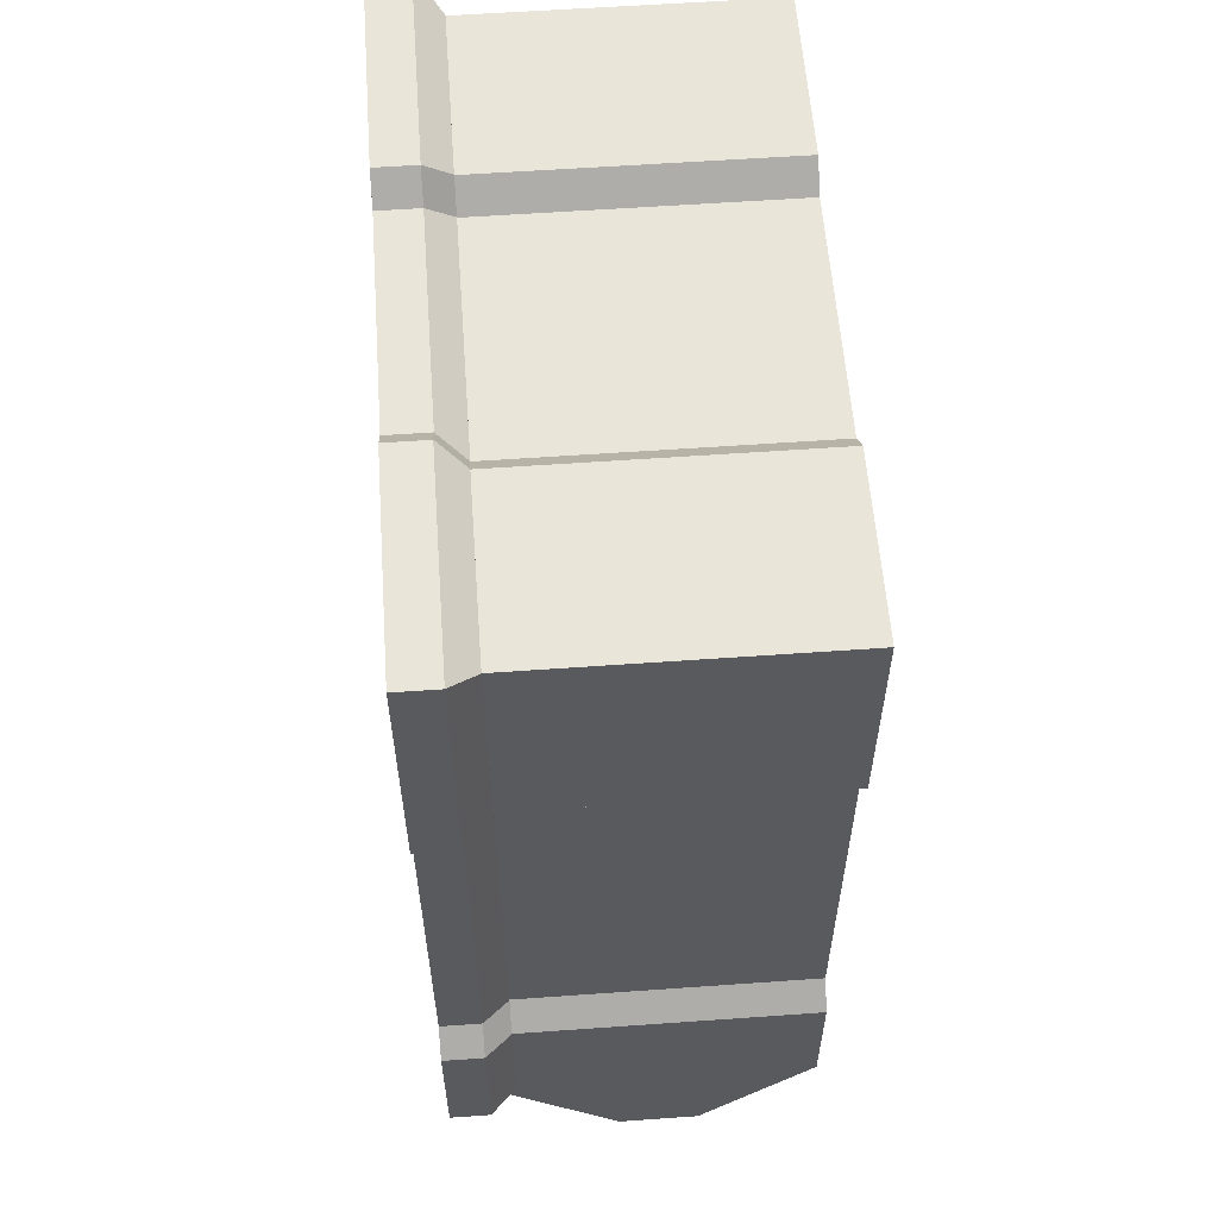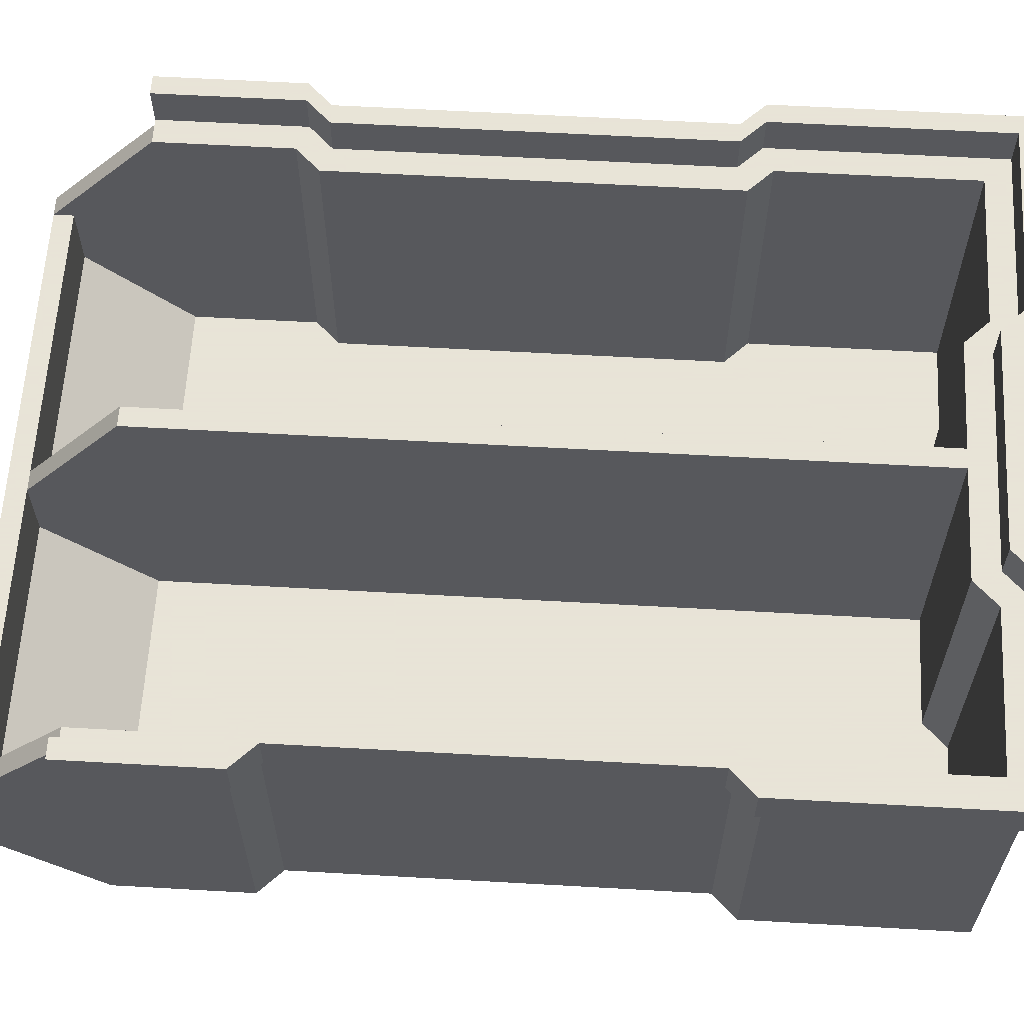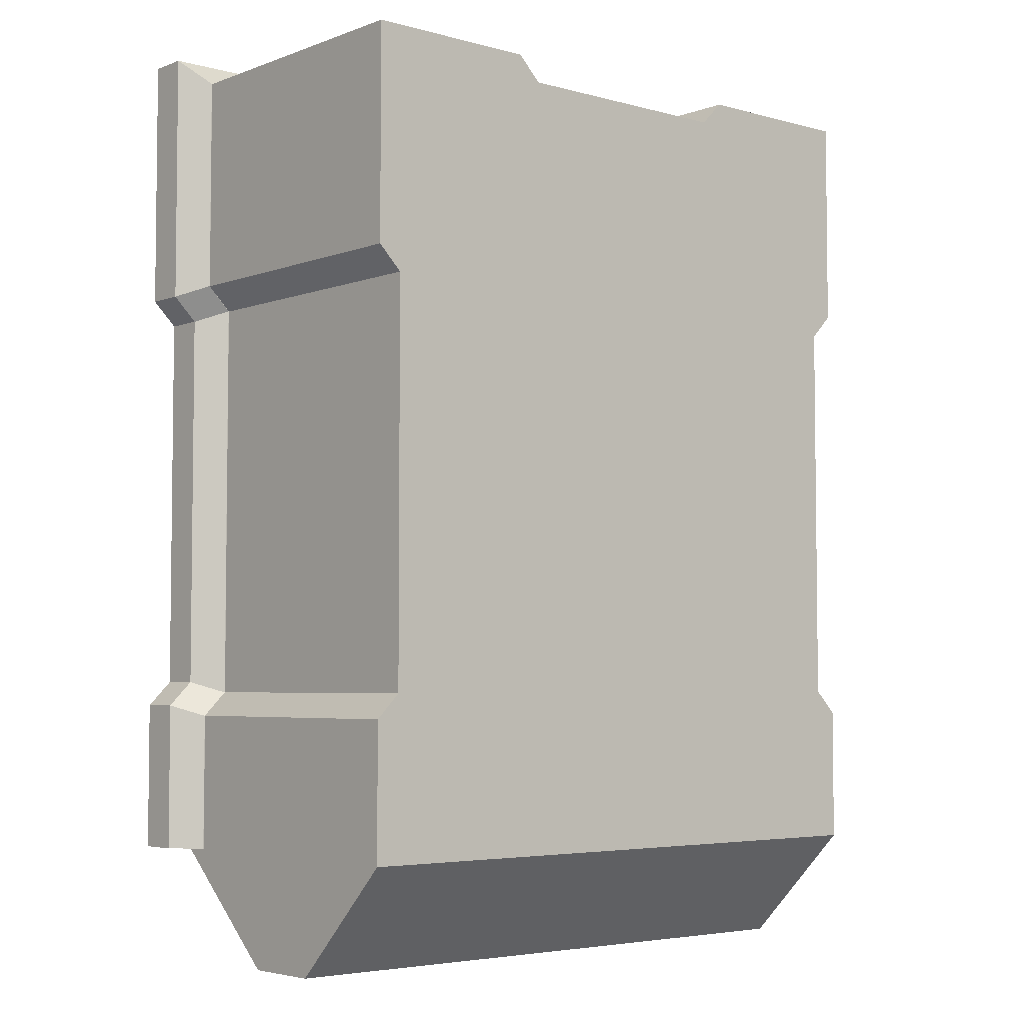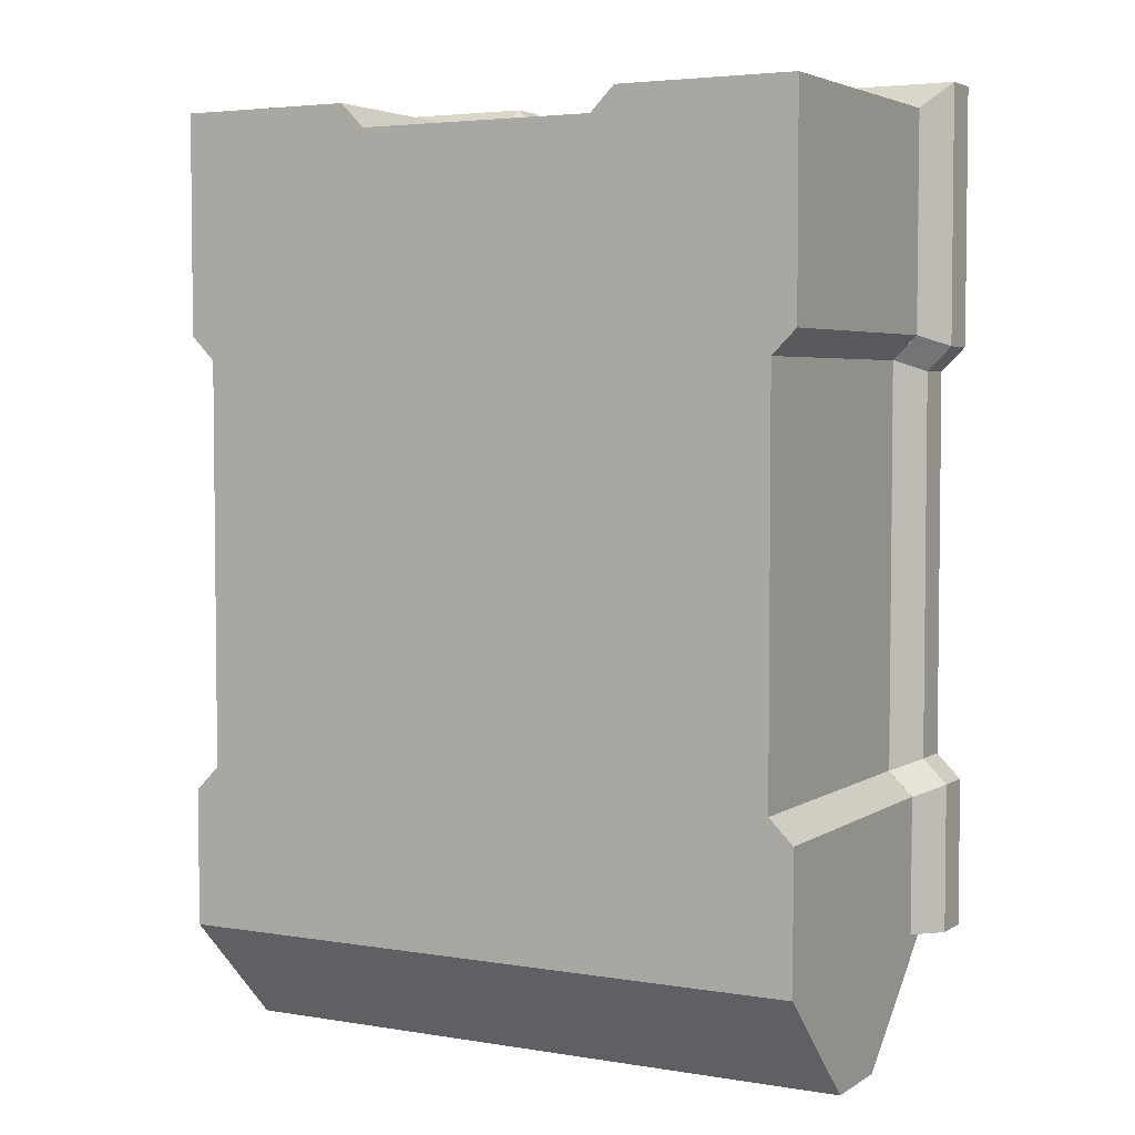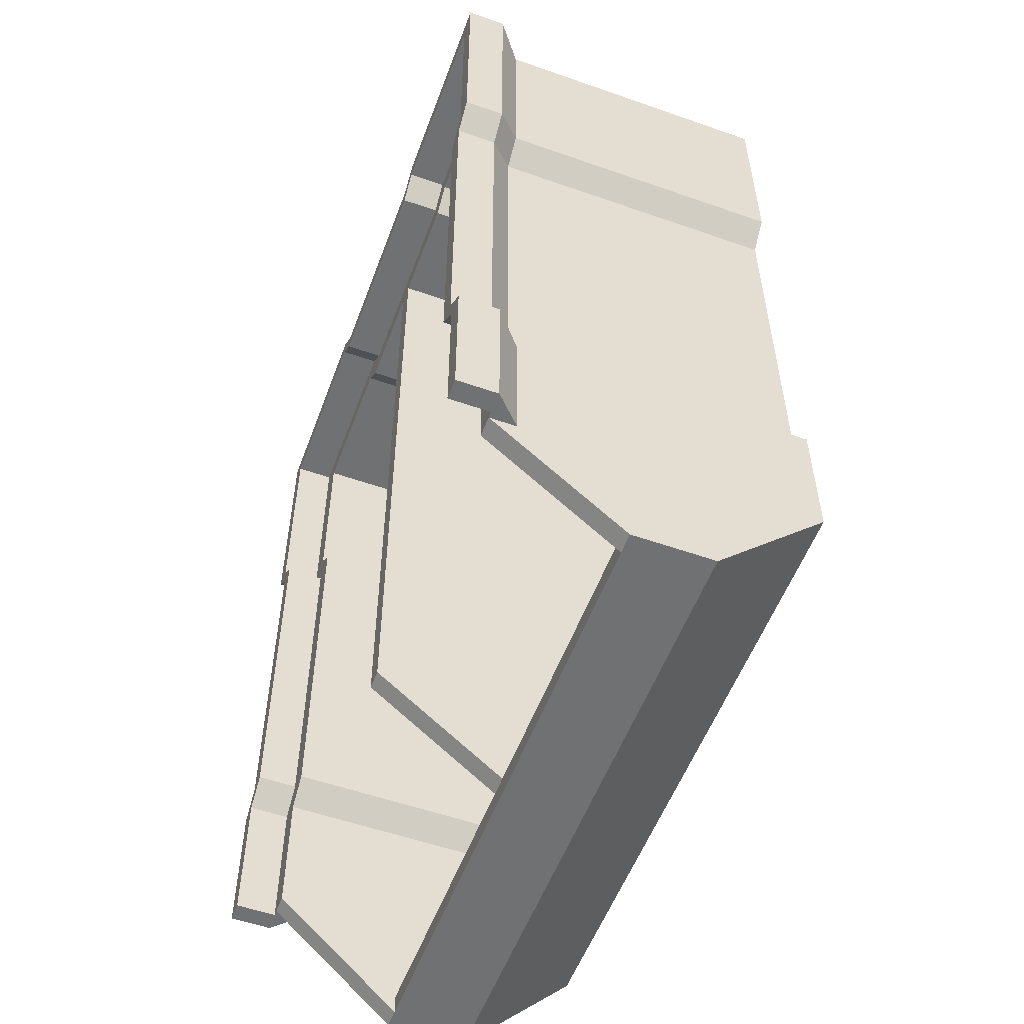
<metadata>
{"format":"obj","ext":"obj","renderer":"f3d","projection":"perspective","resolution":1024,"background":"white","views":[{"elev":58.3,"azim":85.8,"up":"+Y"},{"elev":61.4,"azim":93.3,"up":"+Z"},{"elev":-4.5,"azim":139.2,"up":"+Y"},{"elev":4.1,"azim":-151.6,"up":"+Y"},{"elev":-55.1,"azim":69.7,"up":"+Y"}]}
</metadata>
<code>
v -0.75 0 40
v -3.25 0 40
v -3.25 0 39.95
v -0.05 0 36.75
v 0 0 40
v 0 0 36.75
v -3.25 18.3 40
v -3.25 18.3 39.95
v -0.75 0 45
v -3.25 0 45
v -0.05 16.97 36.75
v 77.75 68.7 40
v 77 70 40
v 77 20 40
v 77.75 21.3 40
v 80 0 40
v 80.75 0 40
v 80 17 40
v 80.75 18.3 40
v 80.75 71.7 40
v 80 73 40
v 0 17 40
v 80 97.5 40
v 3 20 40
v -0.75 18.3 40
v 2.25 21.3 40
v 80.75 100.8 40
v 80 100 40
v 77.5 100 40
v 55 97 40
v 58 100 40
v 56.7 100.8 40
v 53.7 97.75 40
v 26.3 97.75 40
v 25 97 40
v 2.25 68.7 40
v 3 70 40
v -0.75 71.7 40
v 0 73 40
v 23.3 100.8 40
v 22 100 40
v 0 97.5 40
v 2.5 100 40
v -0.75 100.8 40
v 0 100 40
v 80.05 16.97 36.75
v 80.05 0 36.75
v 80 0 36.75
v 80 17 36.75
v 77.05 19.97 36.75
v 77 20 36.75
v 77 70 36.75
v 77.05 70.03 36.75
v 80.05 73.03 36.75
v 0 17 36.75
v 2.95 19.97 36.75
v 3 20 36.75
v 80.05 100.1 36.75
v 80 97.5 36.75
v 80 100 36.75
v 77.5 100 36.75
v 58.03 100.1 36.75
v 58 100 36.75
v 55 97 36.75
v 2.95 70.03 36.75
v 3 70 36.75
v 24.97 97.05 36.75
v 25 97 36.75
v 0 73 36.75
v -0.05 73.03 36.75
v 22 100 36.75
v 21.97 100.1 36.75
v 2.5 100 36.75
v 0 97.5 36.75
v -0.05 100.1 36.75
v 0 100 36.75
v 80 73 36.75
v 55.03 97.05 36.75
v 0 -14.14 24.14
v 0 -11.64 24.14
v 0 0 3.536
v 0 -11.64 15.18
v -0.25 21.3 40
v -0.25 21.3 39.95
v -3.25 18.3 45
v -0.75 18.3 45
v 80.75 18.3 45
v 77.75 21.3 45
v 77.75 68.7 45
v 80.75 71.7 45
v 80.75 100.8 45
v 56.7 100.8 45
v 53.7 97.75 45
v 26.3 97.75 45
v 23.3 100.8 45
v -0.75 100.8 45
v -0.75 71.7 45
v 2.25 68.7 45
v 2.25 21.3 45
v 2.5 17 40
v 2.5 0 40
v 5.5 20 40
v 5.5 70 40
v 2.5 73 40
v 2.5 97.5 40
v 22 97.5 40
v 25 94.5 40
v 38.75 94.5 40
v 41.25 94.5 40
v 55 94.5 40
v 58 97.5 40
v 77.5 97.5 40
v 77.5 73 40
v 74.5 70 40
v 74.5 20 40
v 77.5 17 40
v 77.5 0 40
v 83.25 0 39.95
v 83.25 0 40
v 80.75 0 45
v 83.25 18.3 39.95
v 80 0 3.536
v 80 1.036 2.5
v 80 17 2.5
v 80.25 21.3 39.95
v 77 20 2.5
v 80.25 68.7 39.95
v 77 70 2.5
v 83.25 71.7 39.95
v 80 73 2.5
v 83.25 103.2 39.95
v 80 97.5 2.5
v 56.7 103.2 39.95
v 80 100 2.5
v 53.7 100.2 39.95
v 77.5 100 2.5
v 26.3 100.2 39.95
v 58 100 2.5
v 23.3 103.2 39.95
v 55 97 2.5
v -3.25 103.2 39.95
v 25 97 2.5
v -3.25 71.7 39.95
v 22 100 2.5
v -0.25 68.7 39.95
v 2.5 100 2.5
v 0 100 2.5
v 0 97.5 2.5
v 0 73 2.5
v 3 70 2.5
v 0 17 2.5
v 0 1.036 2.5
v 3 20 2.5
v 2.5 -14.14 24.14
v 0 -12.37 15.91
v 0 -14.14 14.14
v 0 0 2.5
v 0 -11.64 14.14
v 0 0 0
v -0.25 68.7 40
v -0.25 21.3 45
v 83.25 18.3 45
v 80.25 21.3 45
v 80.25 68.7 45
v 83.25 71.7 45
v 83.25 103.2 45
v 80.75 103.2 45
v 56.7 103.2 45
v 53.7 100.2 45
v 26.3 100.2 45
v 23.3 103.2 45
v -0.75 103.2 45
v -3.25 103.2 45
v -3.25 71.7 45
v -0.25 68.7 45
v 2.5 0 3.536
v 2.5 1.036 2.5
v 2.5 17 2.5
v 5.5 20 2.5
v 5.5 70 2.5
v 2.5 73 2.5
v 2.5 97.5 2.5
v 22 97.5 2.5
v 25 94.5 2.5
v 38.75 94.5 2.5
v 41.25 1 40
v 38.75 1 40
v 41.25 94.5 2.5
v 55 94.5 2.5
v 58 97.5 2.5
v 77.5 97.5 2.5
v 77.5 73 2.5
v 74.5 70 2.5
v 74.5 20 2.5
v 77.5 17 2.5
v 77.5 1.036 2.5
v 77.5 0 3.536
v 80 -14.14 24.14
v 77.5 -14.14 24.14
v 80 -11.64 24.14
v 80 -11.64 15.18
v 83.25 18.3 40
v 83.25 0 45
v 80 1.768 1.768
v 80 0 0
v 80 17 0
v 80 0 2.5
v 80.25 21.3 40
v 77 20 0
v 80.25 68.7 40
v 77 70 0
v 83.25 71.7 40
v 80 73 0
v 83.25 103.2 40
v 80 97.5 0
v 80.75 103.2 40
v 56.7 103.2 40
v 80 100 0
v 53.7 100.2 40
v 77.5 100 0
v 26.3 100.2 40
v 58 100 0
v 23.3 103.2 40
v 55 97 0
v -0.75 103.2 40
v -3.25 103.2 40
v 25 97 0
v -3.25 71.7 40
v 22 100 0
v 2.5 100 0
v 0 100 0
v 0 97.5 0
v 0 73 0
v 3 70 0
v 0 17 0
v 0 1.768 1.768
v 3 20 0
v 2.5 -11.64 24.14
v 2.5 -11.64 15.18
v 2.5 -14.14 14.14
v 2.5 0 0
v 38.75 1 2.536
v 38.75 1.036 2.5
v 38.75 -11.64 15.18
v 41.25 1 2.536
v 41.25 1.036 2.5
v 38.75 -11.64 24.14
v 41.25 -11.64 24.14
v 77.5 -11.64 24.14
v 77.5 -11.64 15.18
v 41.25 -11.64 15.18
v 77.5 -14.14 14.14
v 80 -14.14 14.14
v 80 -12.37 15.91
v 80 -11.64 14.14
v 77.5 0 0
v 77.5 17 0
v 2.5 17 0
v 5.5 20 0
v 2.5 73 0
v 5.5 70 0
v 74.5 20 0
v 25 94.5 0
v 2.5 97.5 0
v 22 97.5 0
v 74.5 70 0
v 55 94.5 0
v 77.5 73 0
v 58 97.5 0
v 77.5 97.5 0
f 1 2 3
f 1 3 4
f 5 4 6
f 5 1 4
f 2 7 8
f 2 8 3
f 2 1 9
f 10 2 9
f 3 8 11
f 3 11 4
f 12 13 14
f 15 12 14
f 16 17 18
f 18 17 19
f 18 19 14
f 14 19 15
f 12 20 13
f 20 21 13
f 1 5 22
f 21 20 23
f 22 24 25
f 1 22 25
f 24 26 25
f 23 20 27
f 23 27 28
f 28 27 29
f 30 31 32
f 31 29 32
f 29 27 32
f 30 32 33
f 30 33 34
f 30 34 35
f 36 37 38
f 38 37 39
f 35 34 40
f 35 40 41
f 38 39 42
f 41 40 43
f 43 40 44
f 42 45 44
f 45 43 44
f 38 42 44
f 26 24 37
f 36 26 37
f 46 47 48
f 49 46 48
f 50 46 49
f 51 50 49
f 52 53 50
f 52 54 53
f 52 50 51
f 11 6 4
f 11 55 6
f 56 57 55
f 56 55 11
f 58 59 60
f 61 58 60
f 62 61 63
f 62 63 64
f 65 66 57
f 65 57 56
f 67 64 68
f 69 66 65
f 70 69 65
f 71 67 68
f 72 67 71
f 73 72 71
f 74 69 70
f 75 73 76
f 75 76 74
f 52 77 54
f 54 77 59
f 58 54 59
f 62 58 61
f 78 62 64
f 78 64 67
f 75 72 73
f 70 75 74
f 79 5 6
f 79 6 80
f 81 80 6
f 82 80 81
f 7 83 84
f 7 84 8
f 85 7 2
f 85 2 10
f 1 25 86
f 9 1 86
f 86 85 10
f 86 10 9
f 84 56 11
f 8 84 11
f 87 88 15
f 87 15 19
f 12 15 88
f 89 12 88
f 90 20 12
f 89 90 12
f 91 27 90
f 27 20 90
f 32 27 91
f 92 32 91
f 32 92 93
f 33 32 93
f 94 34 33
f 94 33 93
f 95 40 34
f 94 95 34
f 44 40 95
f 96 44 95
f 97 44 96
f 97 38 44
f 38 97 98
f 36 38 98
f 99 26 36
f 99 36 98
f 25 26 99
f 25 99 86
f 100 22 5
f 100 5 101
f 100 102 24
f 100 24 22
f 103 37 24
f 103 24 102
f 104 39 37
f 103 104 37
f 105 42 39
f 105 39 104
f 43 45 42
f 43 42 105
f 41 43 105
f 41 105 106
f 107 35 106
f 106 35 41
f 108 35 107
f 30 109 110
f 30 35 109
f 109 35 108
f 110 111 30
f 30 111 31
f 29 31 111
f 29 111 112
f 28 29 112
f 28 112 23
f 23 112 113
f 23 113 21
f 113 114 13
f 21 113 13
f 13 114 115
f 13 115 14
f 14 115 116
f 18 14 116
f 18 116 117
f 18 117 16
f 16 48 47
f 17 16 47
f 118 17 47
f 119 17 118
f 87 19 17
f 87 17 120
f 46 118 47
f 121 118 46
f 122 123 124
f 49 122 124
f 48 122 49
f 125 121 46
f 125 46 50
f 124 51 49
f 124 126 51
f 127 125 50
f 127 50 53
f 126 128 52
f 51 126 52
f 127 53 54
f 129 127 54
f 128 77 52
f 128 130 77
f 58 129 54
f 131 129 58
f 59 130 132
f 77 130 59
f 133 131 58
f 133 58 62
f 59 134 60
f 59 132 134
f 135 133 62
f 135 62 78
f 60 134 136
f 60 136 61
f 137 135 78
f 137 78 67
f 63 136 138
f 61 136 63
f 137 67 72
f 139 137 72
f 64 63 140
f 63 138 140
f 75 139 72
f 141 139 75
f 64 142 68
f 64 140 142
f 143 141 75
f 143 75 70
f 71 68 144
f 68 142 144
f 145 143 70
f 145 70 65
f 71 144 146
f 71 146 73
f 56 145 65
f 84 145 56
f 73 146 147
f 73 147 76
f 76 147 74
f 147 148 74
f 148 149 74
f 74 149 69
f 149 66 69
f 149 150 66
f 151 152 81
f 151 81 55
f 55 81 6
f 66 150 153
f 66 153 57
f 55 57 151
f 57 153 151
f 101 5 79
f 154 101 79
f 155 80 82
f 155 79 80
f 156 79 155
f 81 157 158
f 81 158 82
f 157 159 156
f 158 157 156
f 84 160 145
f 83 160 84
f 83 7 85
f 83 85 161
f 161 85 86
f 99 161 86
f 87 162 163
f 87 163 88
f 89 88 163
f 164 89 163
f 164 165 90
f 164 90 89
f 91 90 165
f 166 167 91
f 166 91 165
f 167 168 92
f 167 92 91
f 92 169 93
f 168 169 92
f 169 170 94
f 169 94 93
f 94 170 95
f 95 170 171
f 171 172 96
f 171 96 95
f 96 173 174
f 96 174 97
f 172 173 96
f 97 174 175
f 98 97 175
f 175 161 99
f 98 175 99
f 176 177 178
f 100 176 178
f 101 176 100
f 100 178 179
f 102 100 179
f 102 179 180
f 102 180 103
f 180 181 104
f 180 104 103
f 104 181 182
f 104 182 105
f 182 183 105
f 105 183 106
f 106 183 184
f 107 106 184
f 107 184 108
f 184 185 108
f 186 109 108
f 187 186 108
f 188 189 109
f 109 189 110
f 110 189 190
f 111 110 190
f 190 191 111
f 111 191 112
f 191 192 113
f 112 191 113
f 192 193 114
f 192 114 113
f 193 194 115
f 114 193 115
f 194 195 116
f 194 116 115
f 195 196 197
f 195 197 116
f 116 197 117
f 198 16 117
f 198 117 199
f 48 16 198
f 200 48 198
f 48 200 122
f 122 200 201
f 121 119 118
f 202 119 121
f 17 119 203
f 120 17 203
f 162 87 120
f 162 120 203
f 204 205 206
f 204 206 124
f 123 204 124
f 122 207 123
f 208 202 121
f 208 121 125
f 209 126 206
f 206 126 124
f 210 208 125
f 210 125 127
f 211 128 126
f 209 211 126
f 212 210 127
f 212 127 129
f 213 130 128
f 211 213 128
f 131 212 129
f 214 212 131
f 130 213 215
f 130 215 132
f 216 214 131
f 133 216 131
f 217 216 133
f 132 218 134
f 132 215 218
f 219 217 133
f 219 133 135
f 134 218 220
f 134 220 136
f 137 219 135
f 221 219 137
f 136 220 222
f 136 222 138
f 223 221 137
f 223 137 139
f 224 140 138
f 222 224 138
f 225 223 139
f 141 225 139
f 226 225 141
f 227 142 224
f 224 142 140
f 228 226 141
f 228 141 143
f 229 144 227
f 227 144 142
f 145 228 143
f 160 228 145
f 144 229 230
f 144 230 146
f 146 230 231
f 146 231 147
f 147 231 148
f 231 232 148
f 232 233 149
f 148 232 149
f 150 149 233
f 150 233 234
f 235 159 236
f 151 235 236
f 151 236 152
f 152 157 81
f 153 150 234
f 153 234 237
f 151 153 237
f 151 237 235
f 238 101 154
f 101 238 176
f 176 238 239
f 79 156 154
f 156 240 154
f 155 82 156
f 82 158 156
f 159 241 156
f 156 241 240
f 236 159 157
f 152 236 157
f 160 83 161
f 175 160 161
f 163 162 202
f 163 202 208
f 163 208 210
f 163 210 164
f 164 210 212
f 165 164 212
f 165 212 214
f 165 214 166
f 166 214 216
f 166 216 167
f 167 216 217
f 167 217 168
f 219 169 168
f 217 219 168
f 219 221 170
f 169 219 170
f 171 170 221
f 171 221 223
f 171 223 225
f 171 225 172
f 226 228 174
f 173 226 174
f 172 225 226
f 172 226 173
f 160 175 174
f 228 160 174
f 242 177 176
f 242 243 177
f 244 176 239
f 244 242 176
f 179 178 177
f 243 179 177
f 180 179 243
f 183 182 181
f 184 181 180
f 184 183 181
f 185 184 180
f 185 180 243
f 242 187 243
f 243 187 108
f 243 108 185
f 245 246 186
f 246 188 109
f 186 246 109
f 186 187 247
f 248 186 247
f 194 196 195
f 194 246 196
f 193 188 246
f 193 246 194
f 189 188 193
f 192 189 193
f 190 189 192
f 191 190 192
f 199 117 249
f 197 249 117
f 250 249 197
f 196 246 245
f 197 245 251
f 197 196 245
f 250 197 251
f 199 252 198
f 252 253 198
f 200 254 201
f 198 253 254
f 198 254 200
f 255 207 122
f 201 255 122
f 253 205 207
f 253 207 255
f 119 202 162
f 203 119 162
f 207 205 204
f 207 204 123
f 256 257 206
f 205 256 206
f 258 235 237
f 241 258 259
f 258 237 259
f 234 233 260
f 234 260 261
f 259 261 262
f 256 241 262
f 241 259 262
f 256 262 257
f 206 257 209
f 257 262 209
f 261 260 263
f 260 264 265
f 263 260 265
f 265 229 227
f 263 265 227
f 262 261 266
f 261 263 267
f 266 261 267
f 211 266 268
f 266 267 268
f 211 268 213
f 267 224 269
f 268 267 269
f 269 224 222
f 268 269 270
f 262 266 211
f 209 262 211
f 268 270 215
f 213 268 215
f 215 270 218
f 270 220 218
f 269 222 220
f 270 269 220
f 263 227 267
f 267 227 224
f 264 230 229
f 265 264 229
f 232 231 230
f 264 232 230
f 233 232 264
f 260 233 264
f 159 235 258
f 241 159 258
f 237 234 261
f 259 237 261
f 238 154 247
f 248 199 249
f 247 154 199
f 248 247 199
f 239 238 244
f 238 247 244
f 154 240 199
f 240 252 199
f 241 256 252
f 240 241 252
f 242 247 187
f 244 247 242
f 186 248 245
f 245 248 251
f 251 248 249
f 251 249 250
f 256 205 252
f 252 205 253
f 253 201 254
f 253 255 201

</code>
